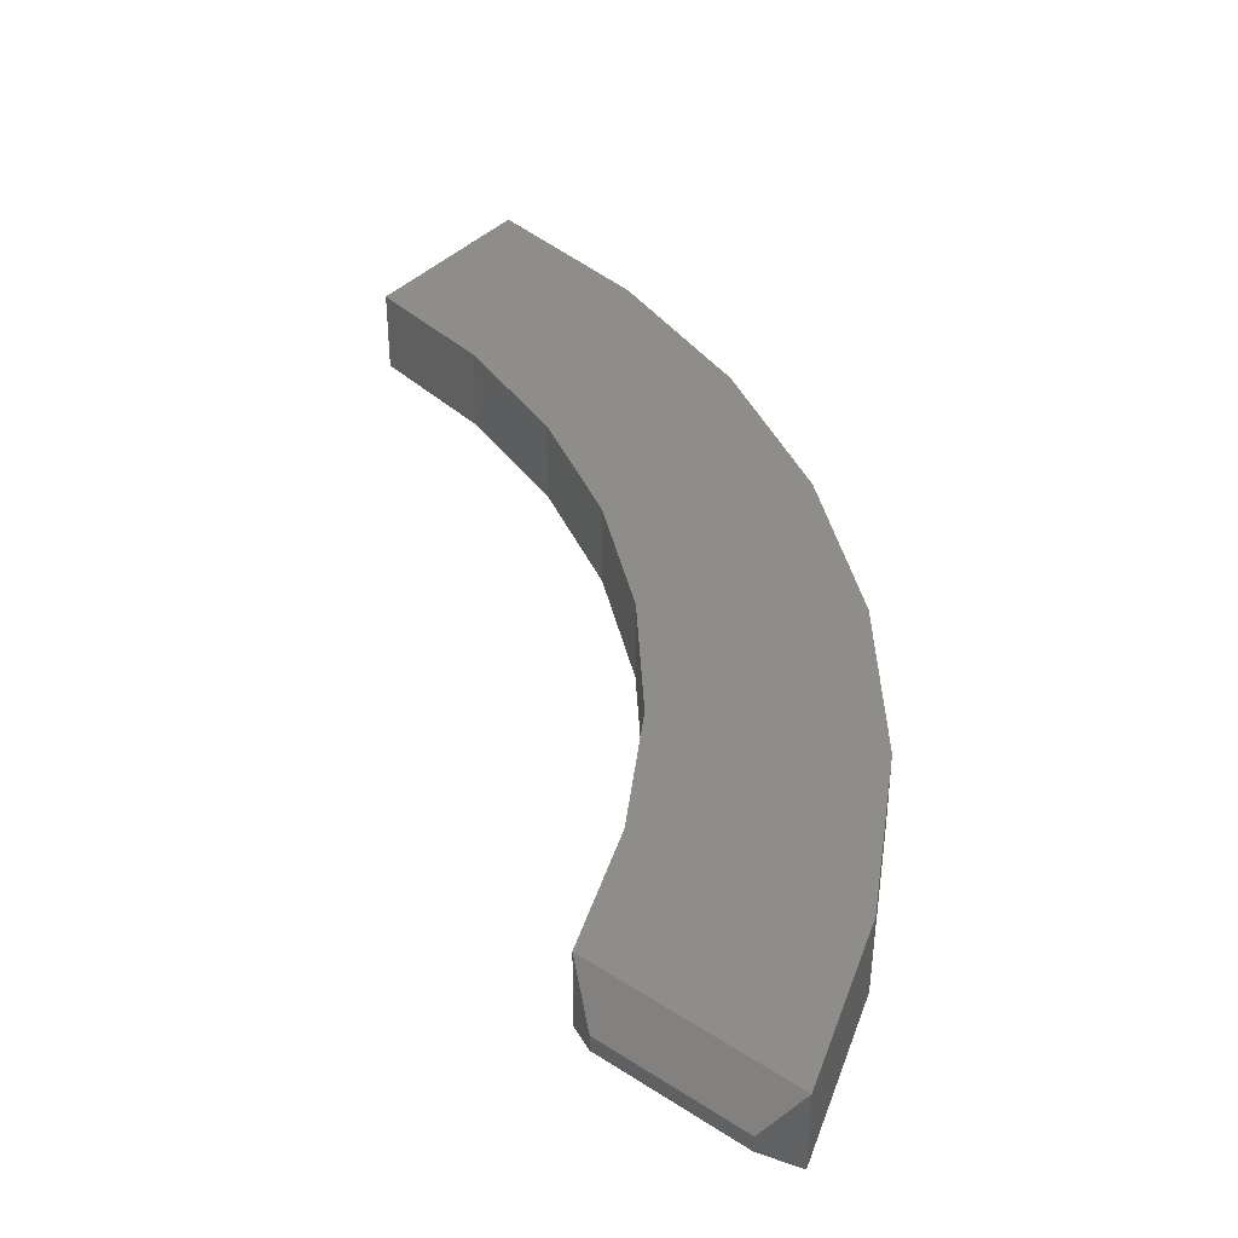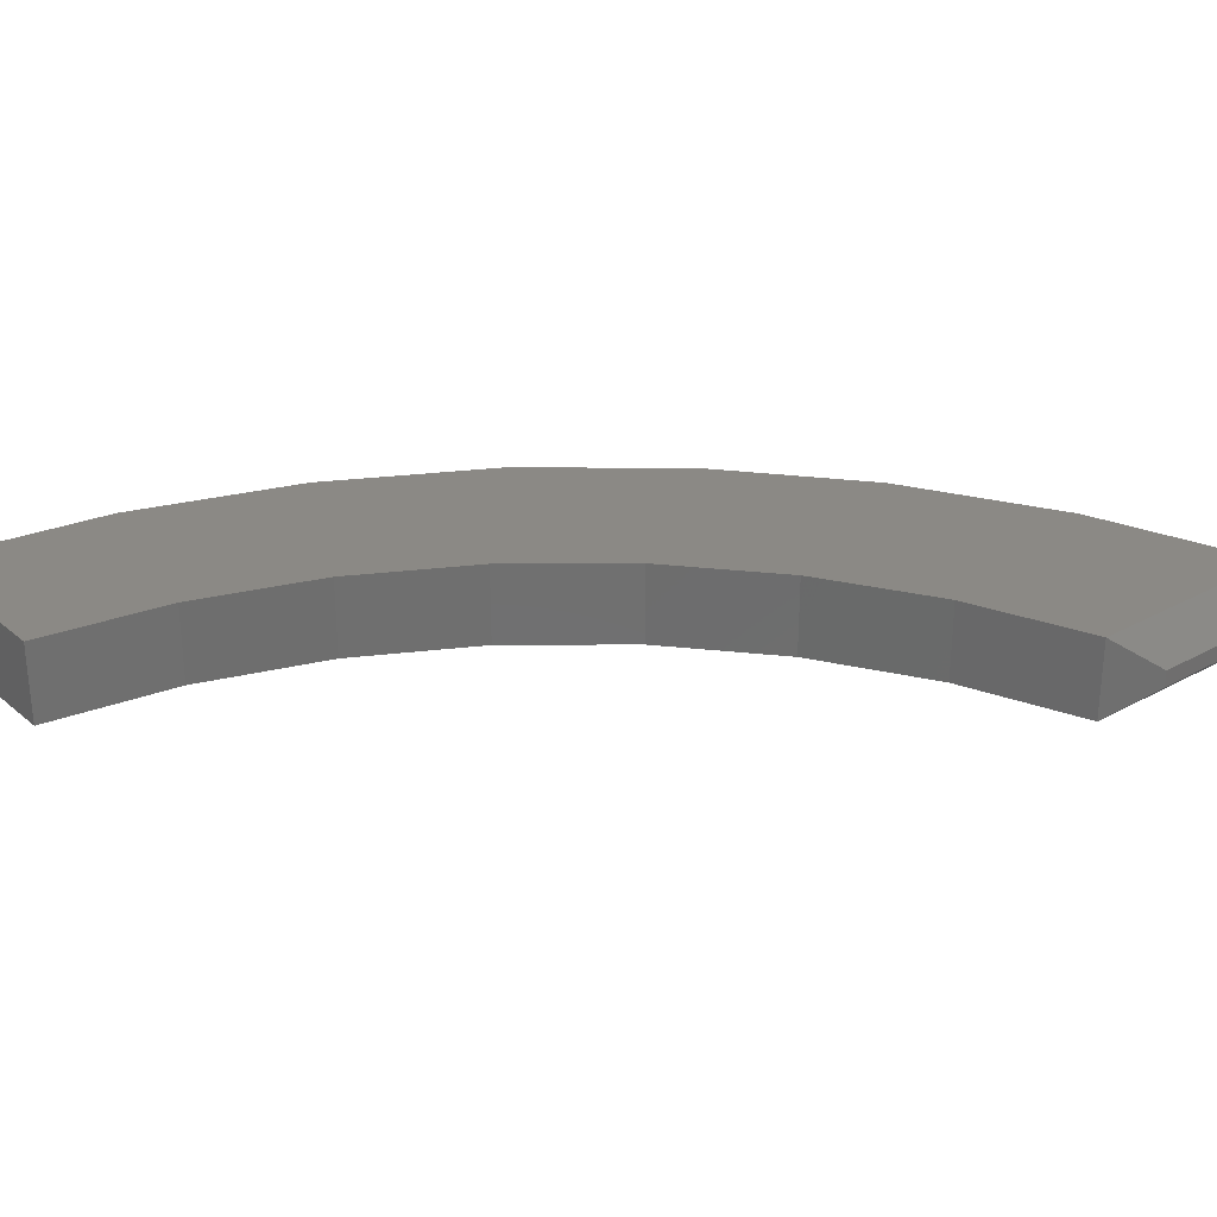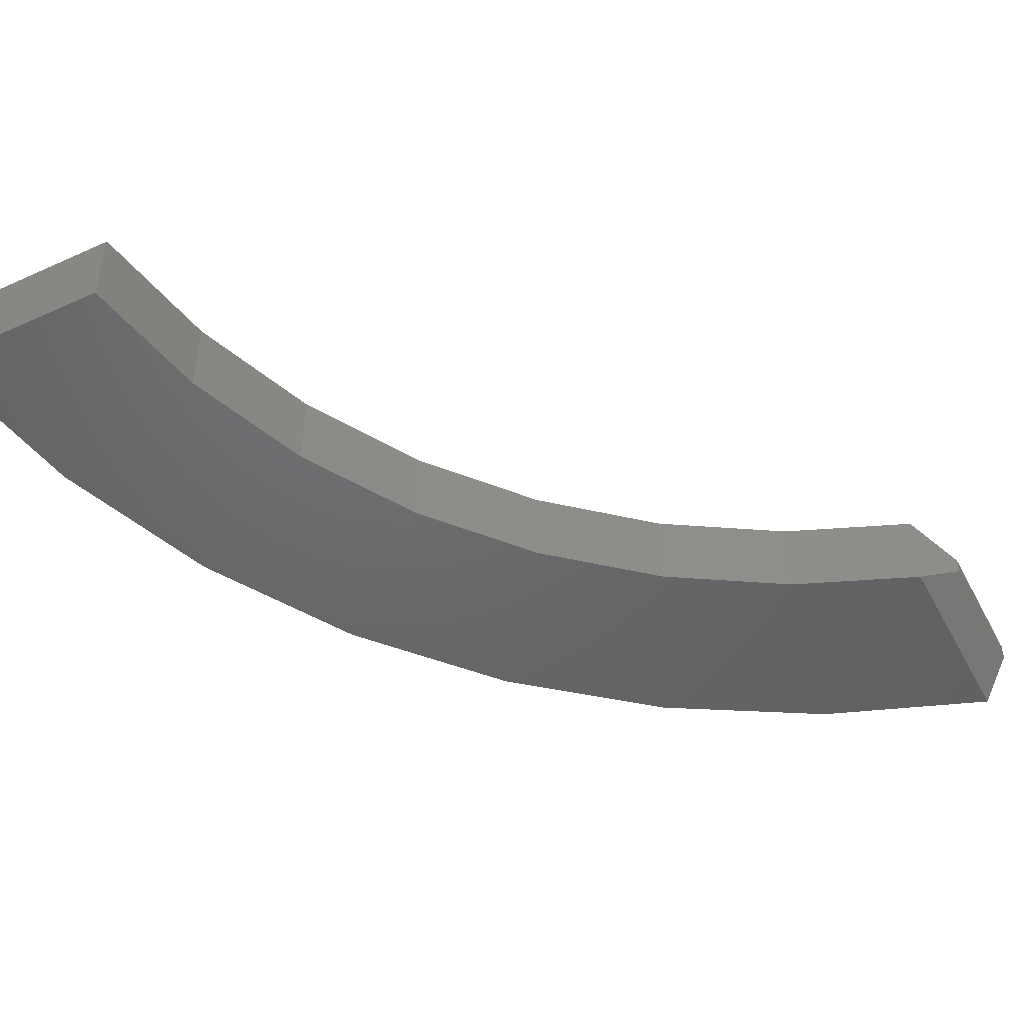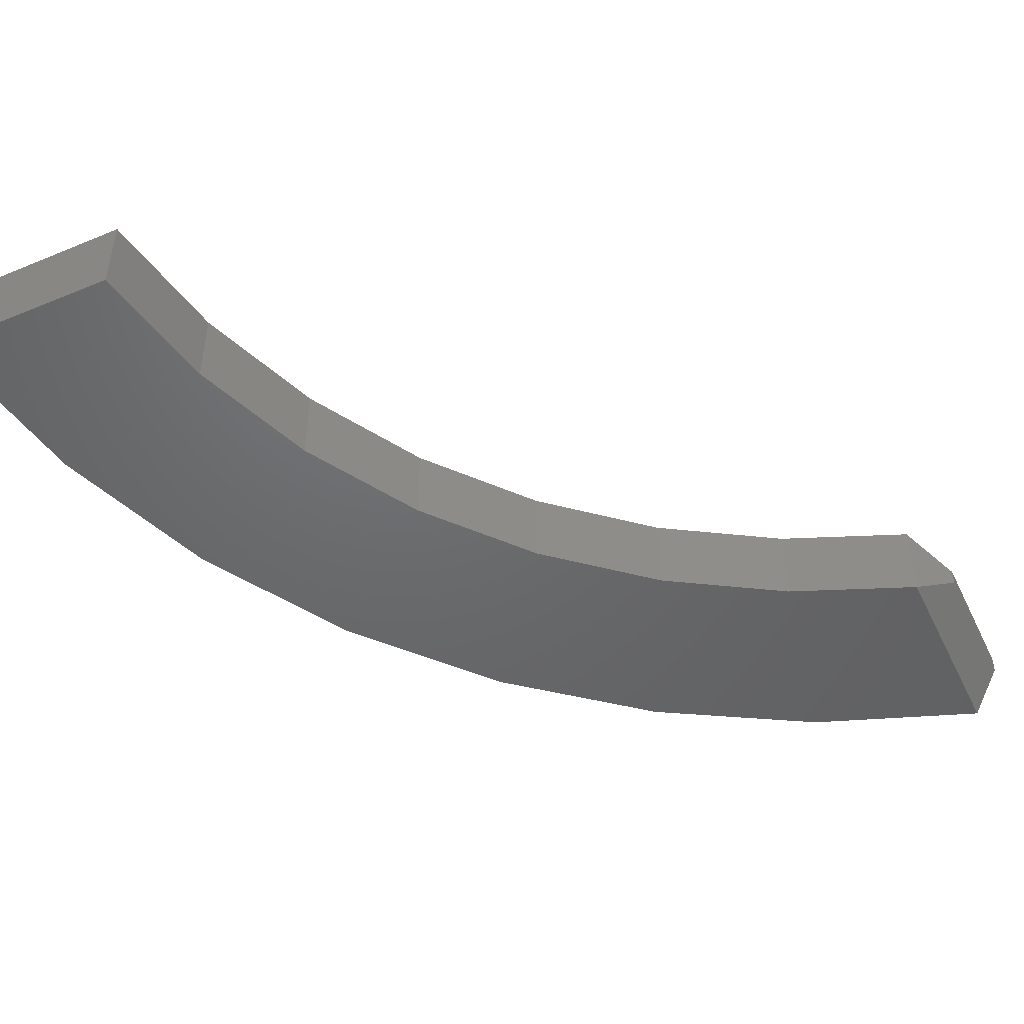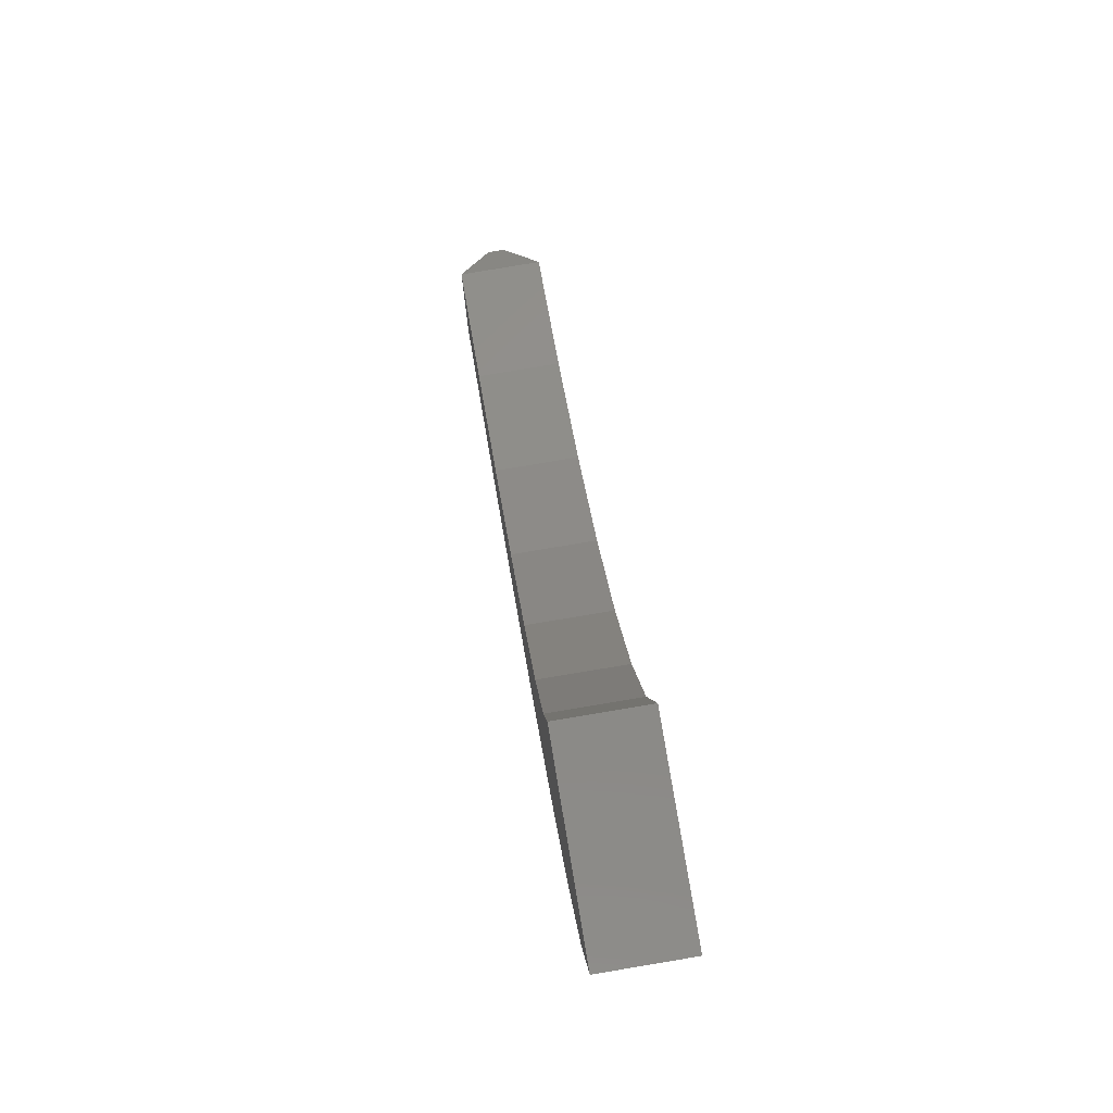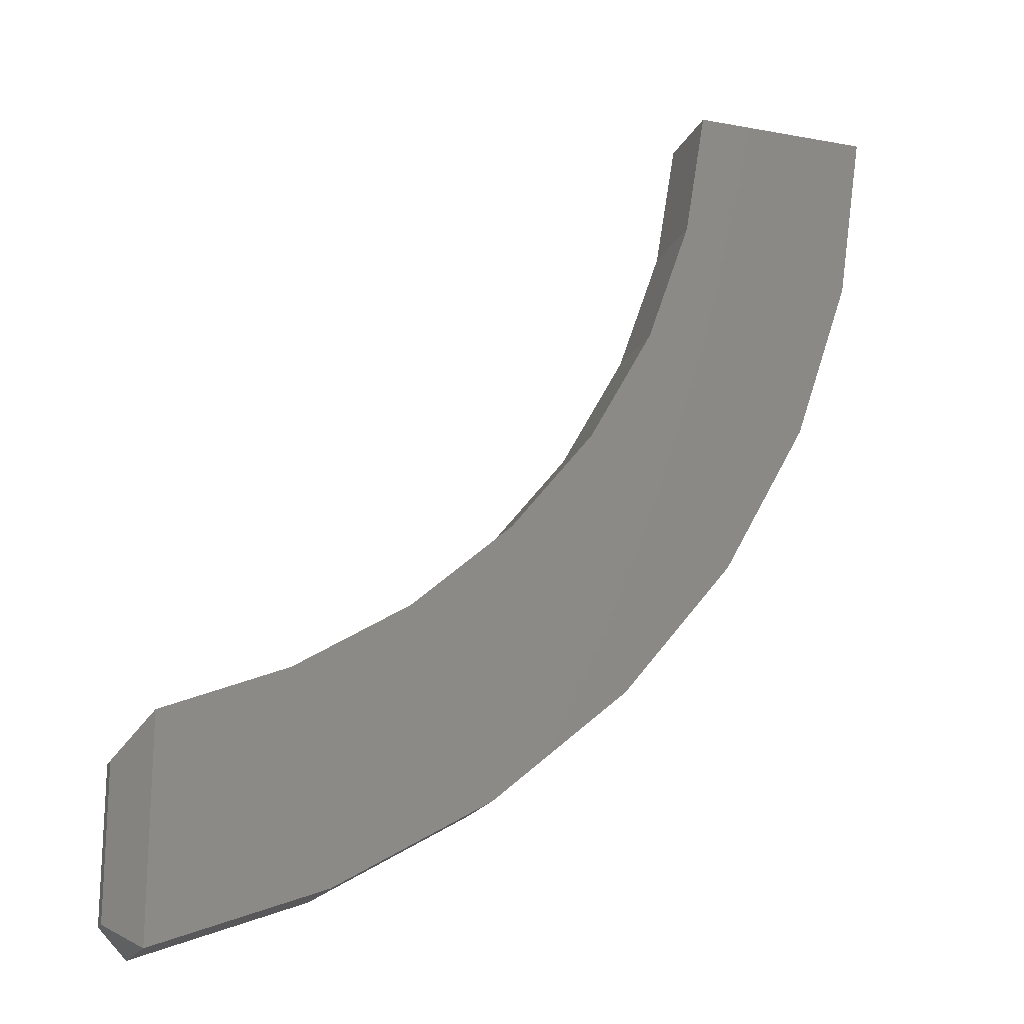
<metadata>
{"format":"stl","ext":"stl","renderer":"f3d","projection":"perspective","resolution":1024,"background":"white","views":[{"elev":39.7,"azim":-51.2,"up":"+Z"},{"elev":29.0,"azim":-129.1,"up":"+Z"},{"elev":-47.6,"azim":-153.0,"up":"+Z"},{"elev":-47.9,"azim":-155.0,"up":"+Z"},{"elev":79.4,"azim":80.5,"up":"+Y"},{"elev":-19.0,"azim":-19.3,"up":"+Y"}]}
</metadata>
<code>
# stl→obj: 36 verts, 68 faces
v 0.03125 -0.2655 0
v 0.03125 -0.2655 0.07812
v 0 -0.2427 0.03125
v 0 -0.2427 0.04688
v 0 -0.1009 0.04688
v 0 -0.1009 0.03125
v 0.03125 -0.05993 0
v 0.03125 -0.05993 0.07812
v 0.7434 0.6094 0.07812
v 0.5669 0.6094 0.07812
v 0.7176 0.4394 0.07812
v 0.5452 0.4812 0.07812
v 0.6622 0.2766 0.07812
v 0.5023 0.3585 0.07812
v 0.4392 0.2448 0.07812
v 0.5788 0.1262 0.07812
v 0.3579 0.1434 0.07812
v 0.4702 -0.007075 0.07812
v 0.2607 0.0572 0.07812
v 0.1502 -0.01139 0.07812
v 0.3397 -0.1191 0.07812
v 0.1915 -0.2062 0.07812
v 0.4392 0.2448 0
v 0.5023 0.3585 0
v 0.6622 0.2766 0
v 0.5452 0.4812 0
v 0.7176 0.4394 0
v 0.5669 0.6094 0
v 0.7434 0.6094 0
v 0.1502 -0.01139 0
v 0.2607 0.0572 0
v 0.4702 -0.007075 0
v 0.3579 0.1434 0
v 0.5788 0.1262 0
v 0.3397 -0.1191 0
v 0.1915 -0.2062 0
f 1 2 3
f 3 2 4
f 5 6 4
f 4 6 3
f 7 6 8
f 8 6 5
f 9 10 11
f 11 10 12
f 11 12 13
f 13 12 14
f 13 14 15
f 13 15 16
f 16 15 17
f 16 17 18
f 18 17 19
f 18 19 20
f 18 20 21
f 21 20 8
f 21 8 22
f 22 8 2
f 8 5 2
f 2 5 4
f 23 24 25
f 25 24 26
f 25 26 27
f 27 26 28
f 27 28 29
f 30 31 32
f 32 31 33
f 32 33 34
f 34 33 23
f 34 23 25
f 32 35 30
f 30 35 7
f 35 36 7
f 7 36 1
f 7 1 6
f 6 1 3
f 29 9 27
f 27 9 11
f 27 11 25
f 25 11 13
f 25 13 34
f 34 13 16
f 34 16 32
f 32 16 18
f 32 18 35
f 35 18 21
f 35 21 36
f 36 21 22
f 36 22 1
f 1 22 2
f 23 14 24
f 24 14 12
f 24 12 26
f 26 12 10
f 26 10 28
f 14 23 15
f 15 23 33
f 15 33 17
f 17 33 31
f 17 31 19
f 19 31 30
f 19 30 20
f 20 30 7
f 20 7 8
f 9 29 10
f 10 29 28

</code>
